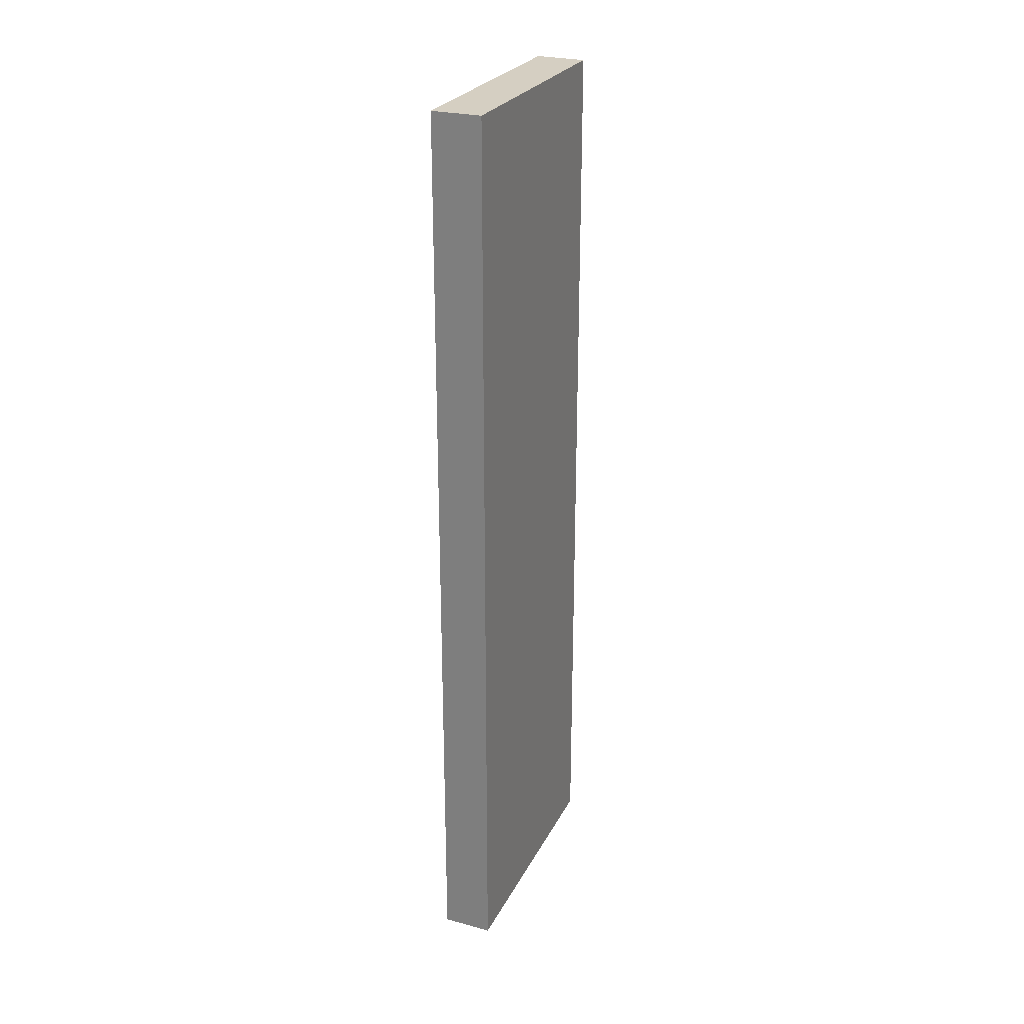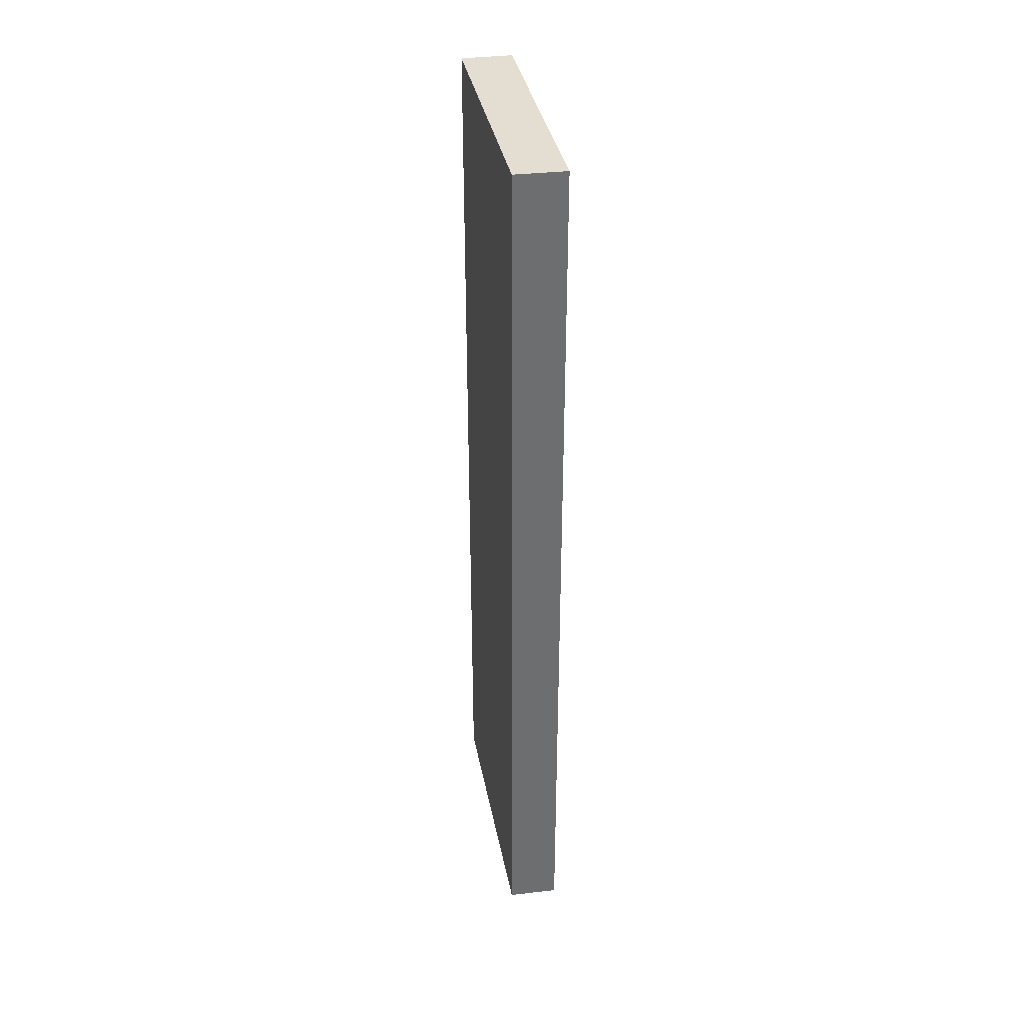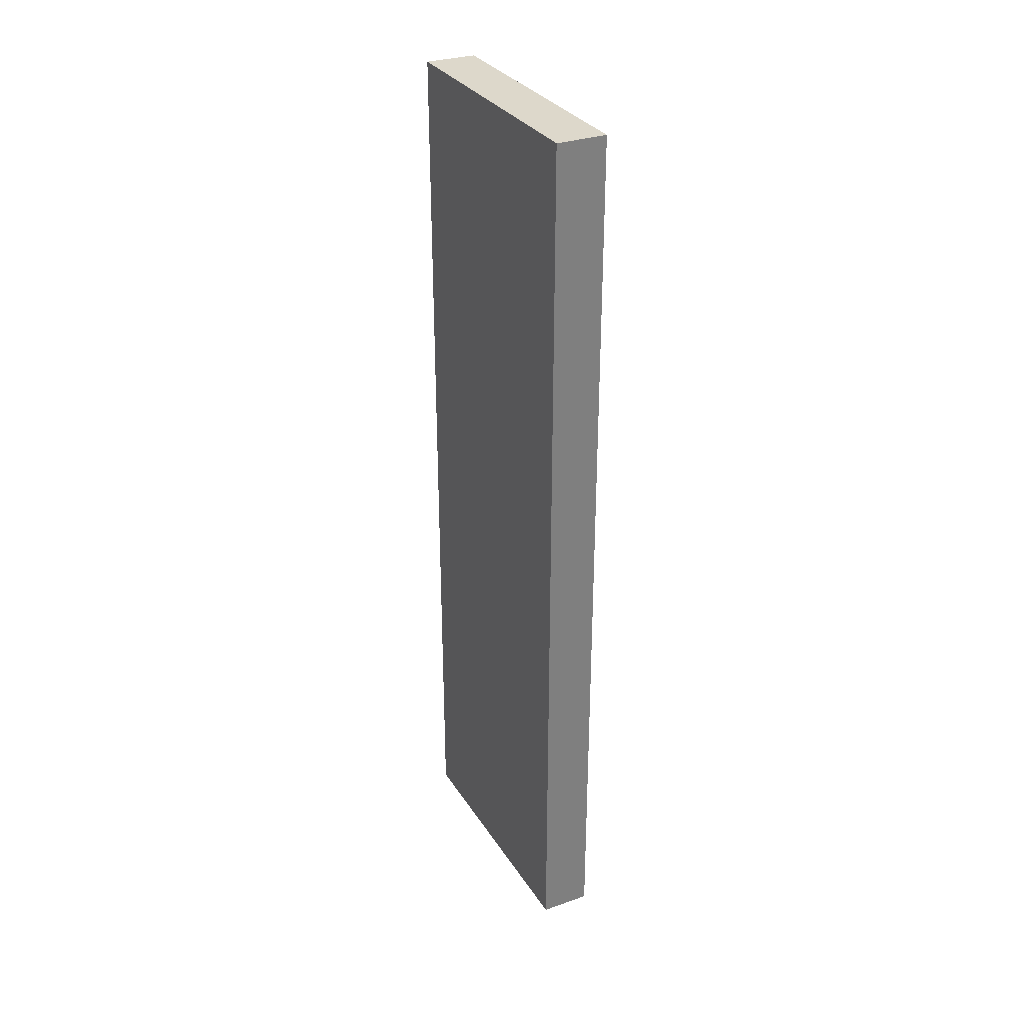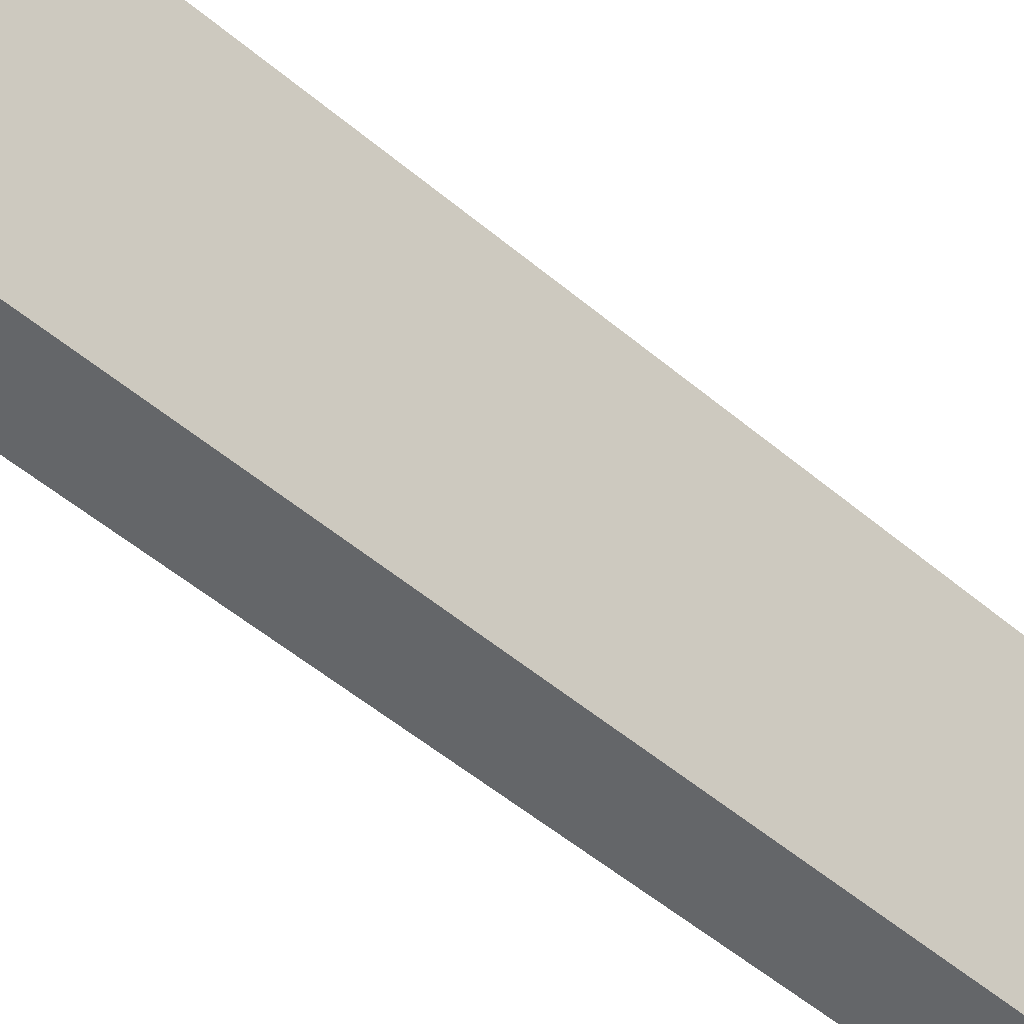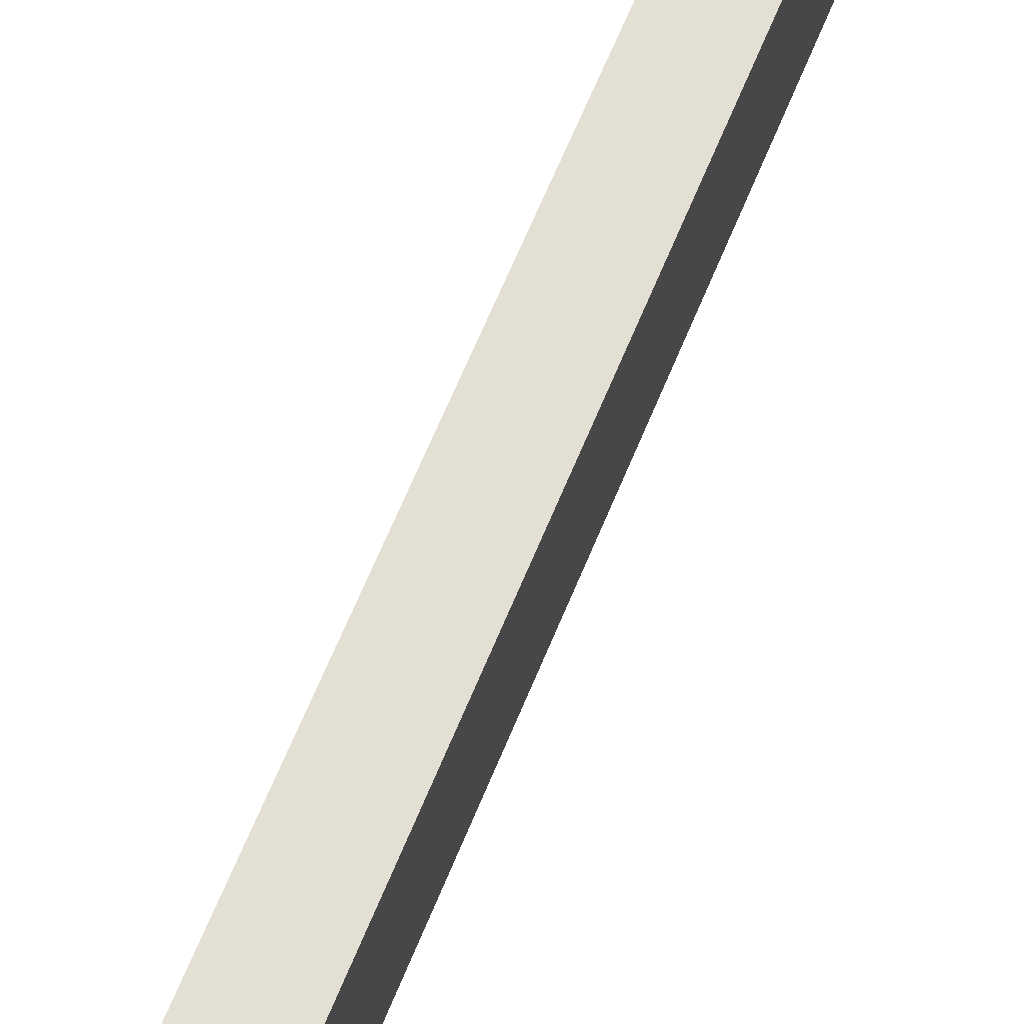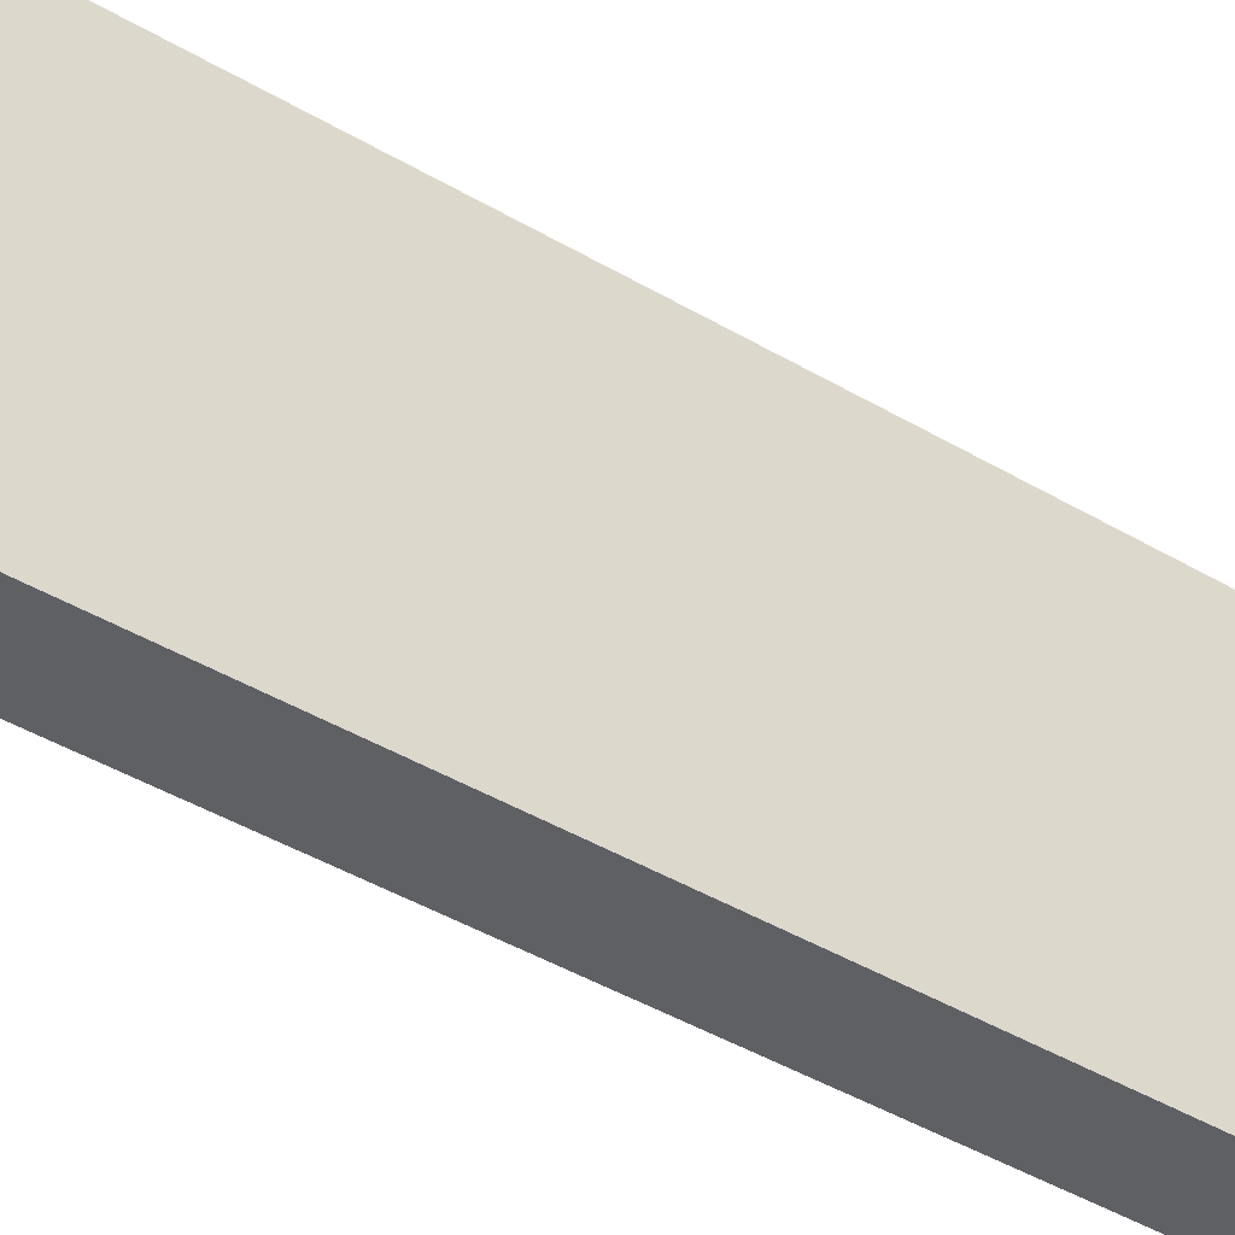
<metadata>
{"format":"obj","ext":"obj","renderer":"f3d","projection":"perspective","resolution":1024,"background":"white","views":[{"elev":25.9,"azim":-163.1,"up":"+Y"},{"elev":36.3,"azim":-15.7,"up":"+Y"},{"elev":31.5,"azim":147.7,"up":"+Y"},{"elev":-46.9,"azim":45.4,"up":"+Z"},{"elev":64.8,"azim":-157.8,"up":"+Z"},{"elev":-40.1,"azim":53.3,"up":"+Z"}]}
</metadata>
<code>
v  0.132 14.51 -1.485
v  1.165 14.51 -4.138
v  0.376 14.51 -4.224
v  0.79 14.51 0.103
v  0 14.51 8.885e-16
v  1.165 2.534e-16 -4.138
v  0.376 2.586e-16 -4.224
v  0 0 0
v  0.132 9.093e-17 -1.485
v  0.79 -6.307e-18 0.103
g defaultobject
f 1 2 3
f 2 1 4
f 4 1 5
f 6 3 2
f 3 6 7
f 7 1 3
f 1 7 5
f 5 7 8
f 8 7 9
f 8 4 5
f 4 8 10
f 10 2 4
f 2 10 6
f 10 7 6
f 7 10 9
f 9 10 8

</code>
